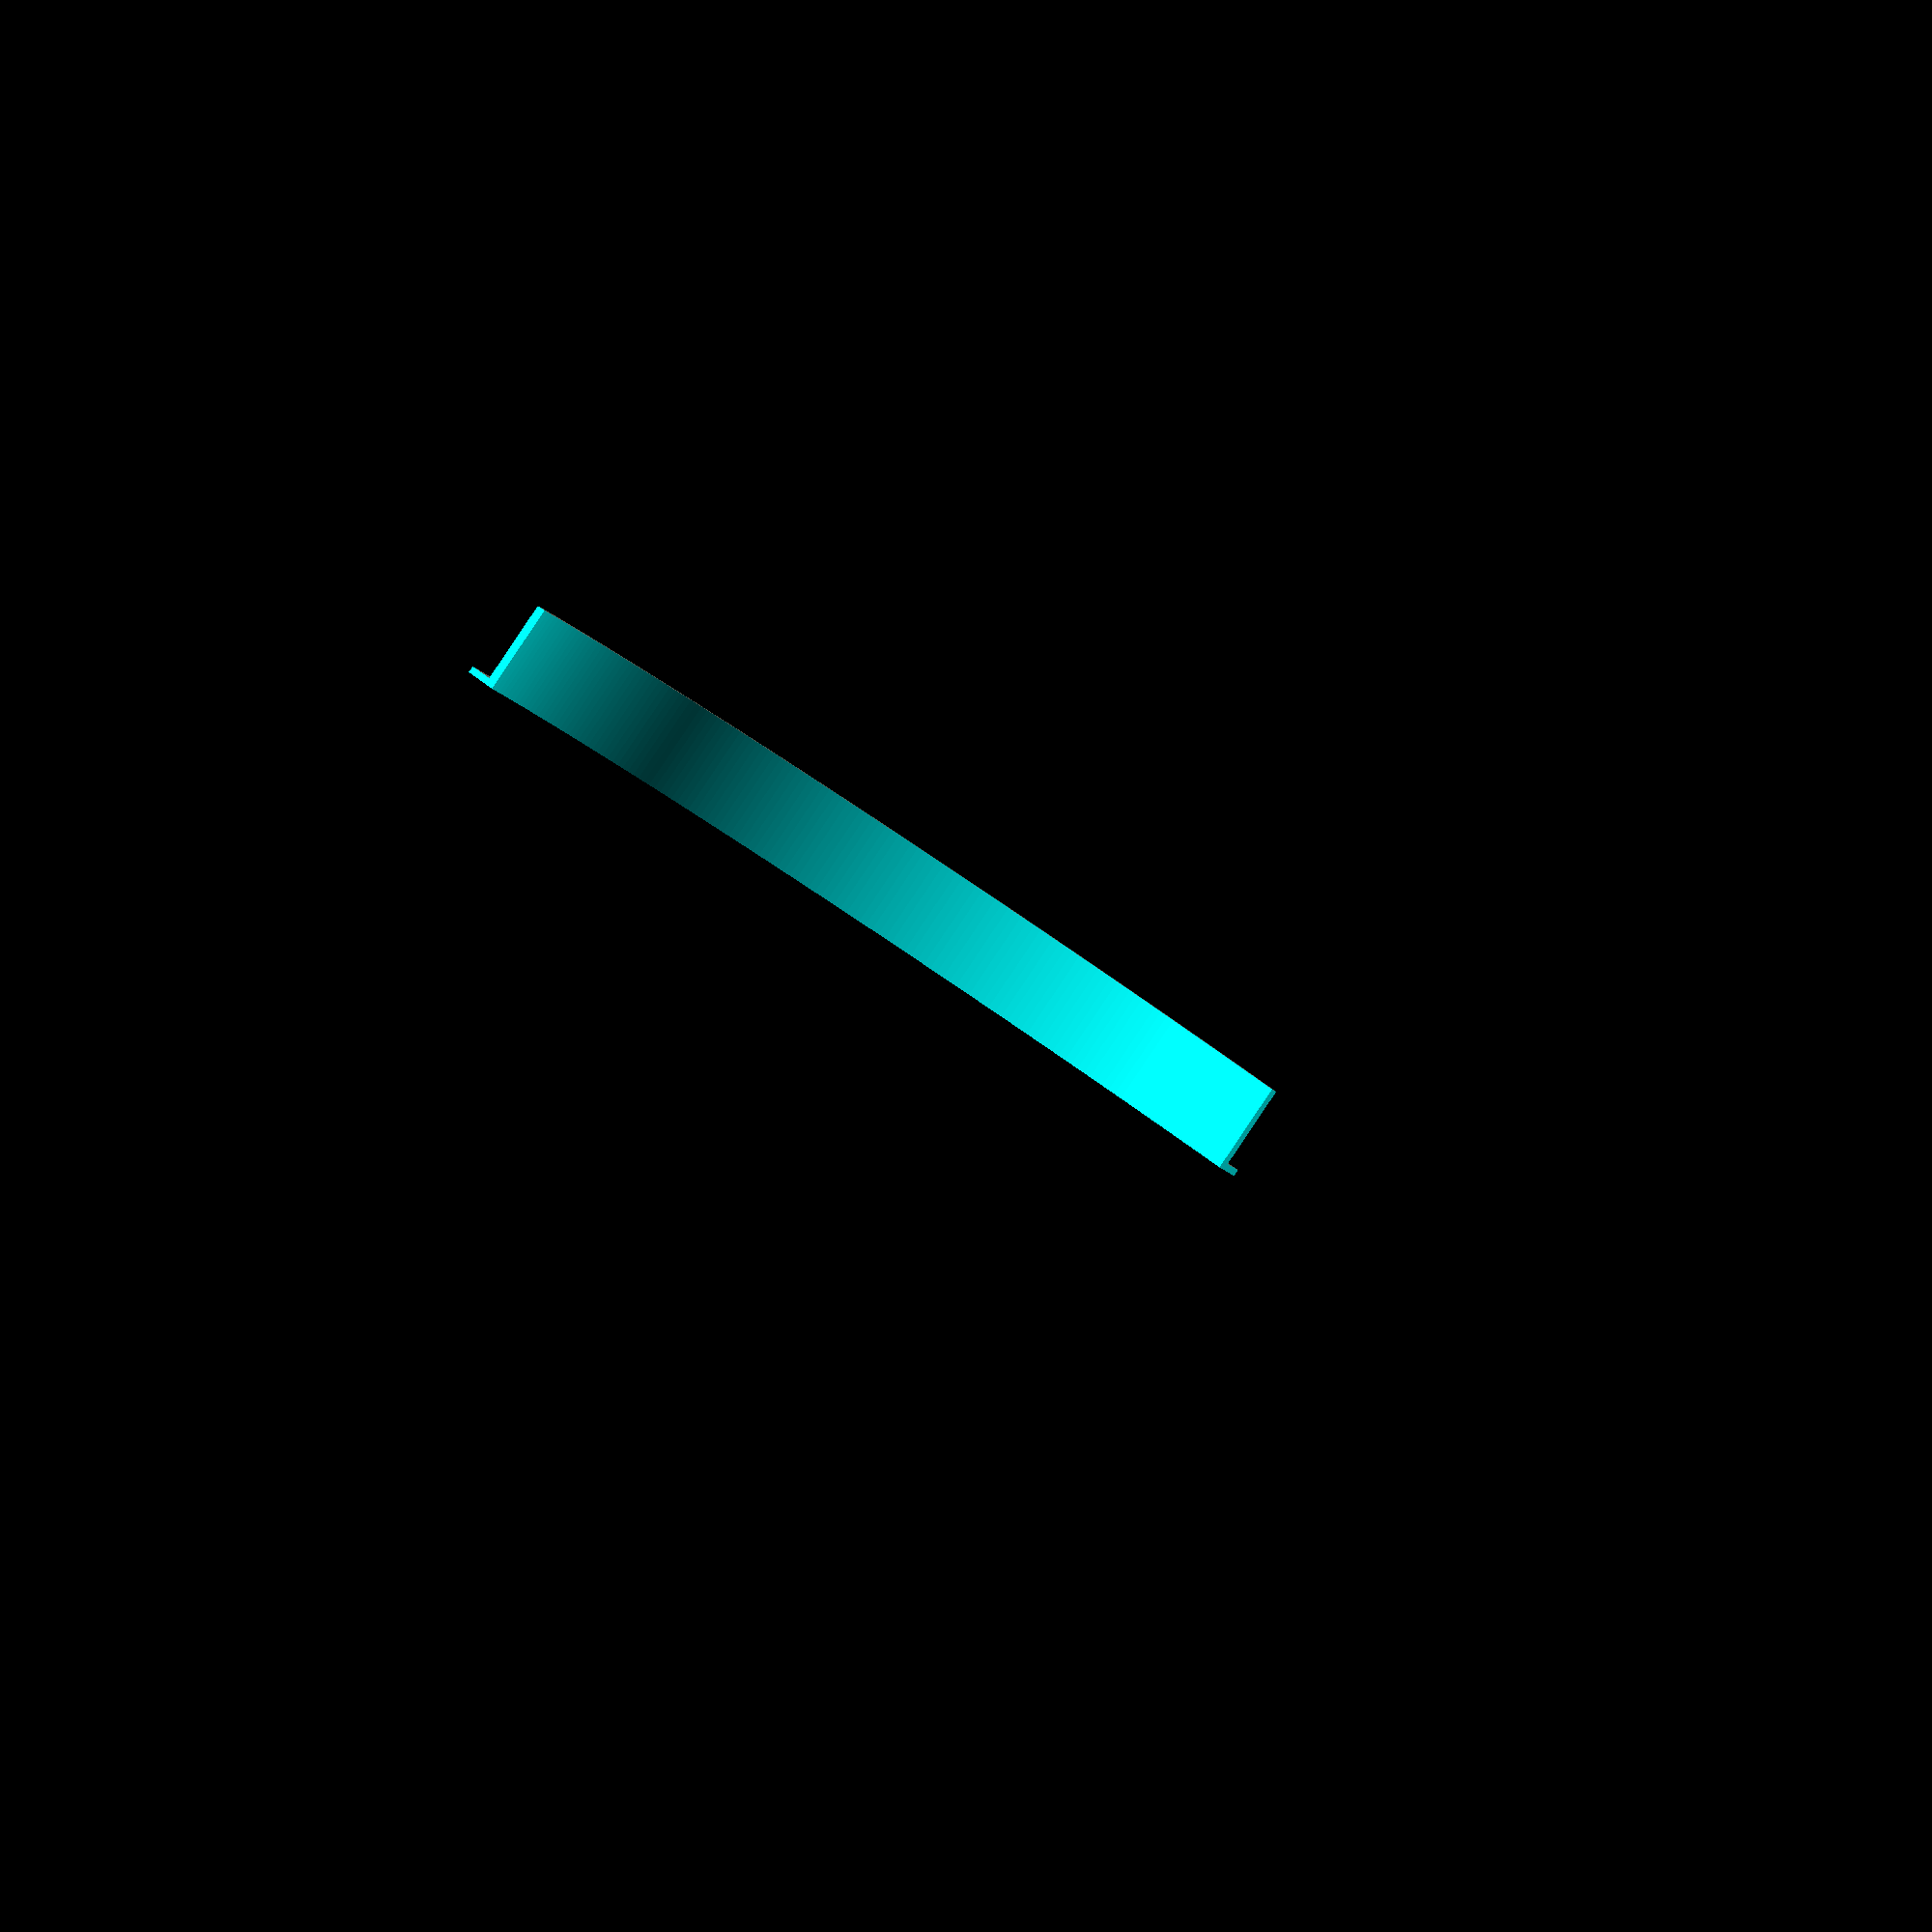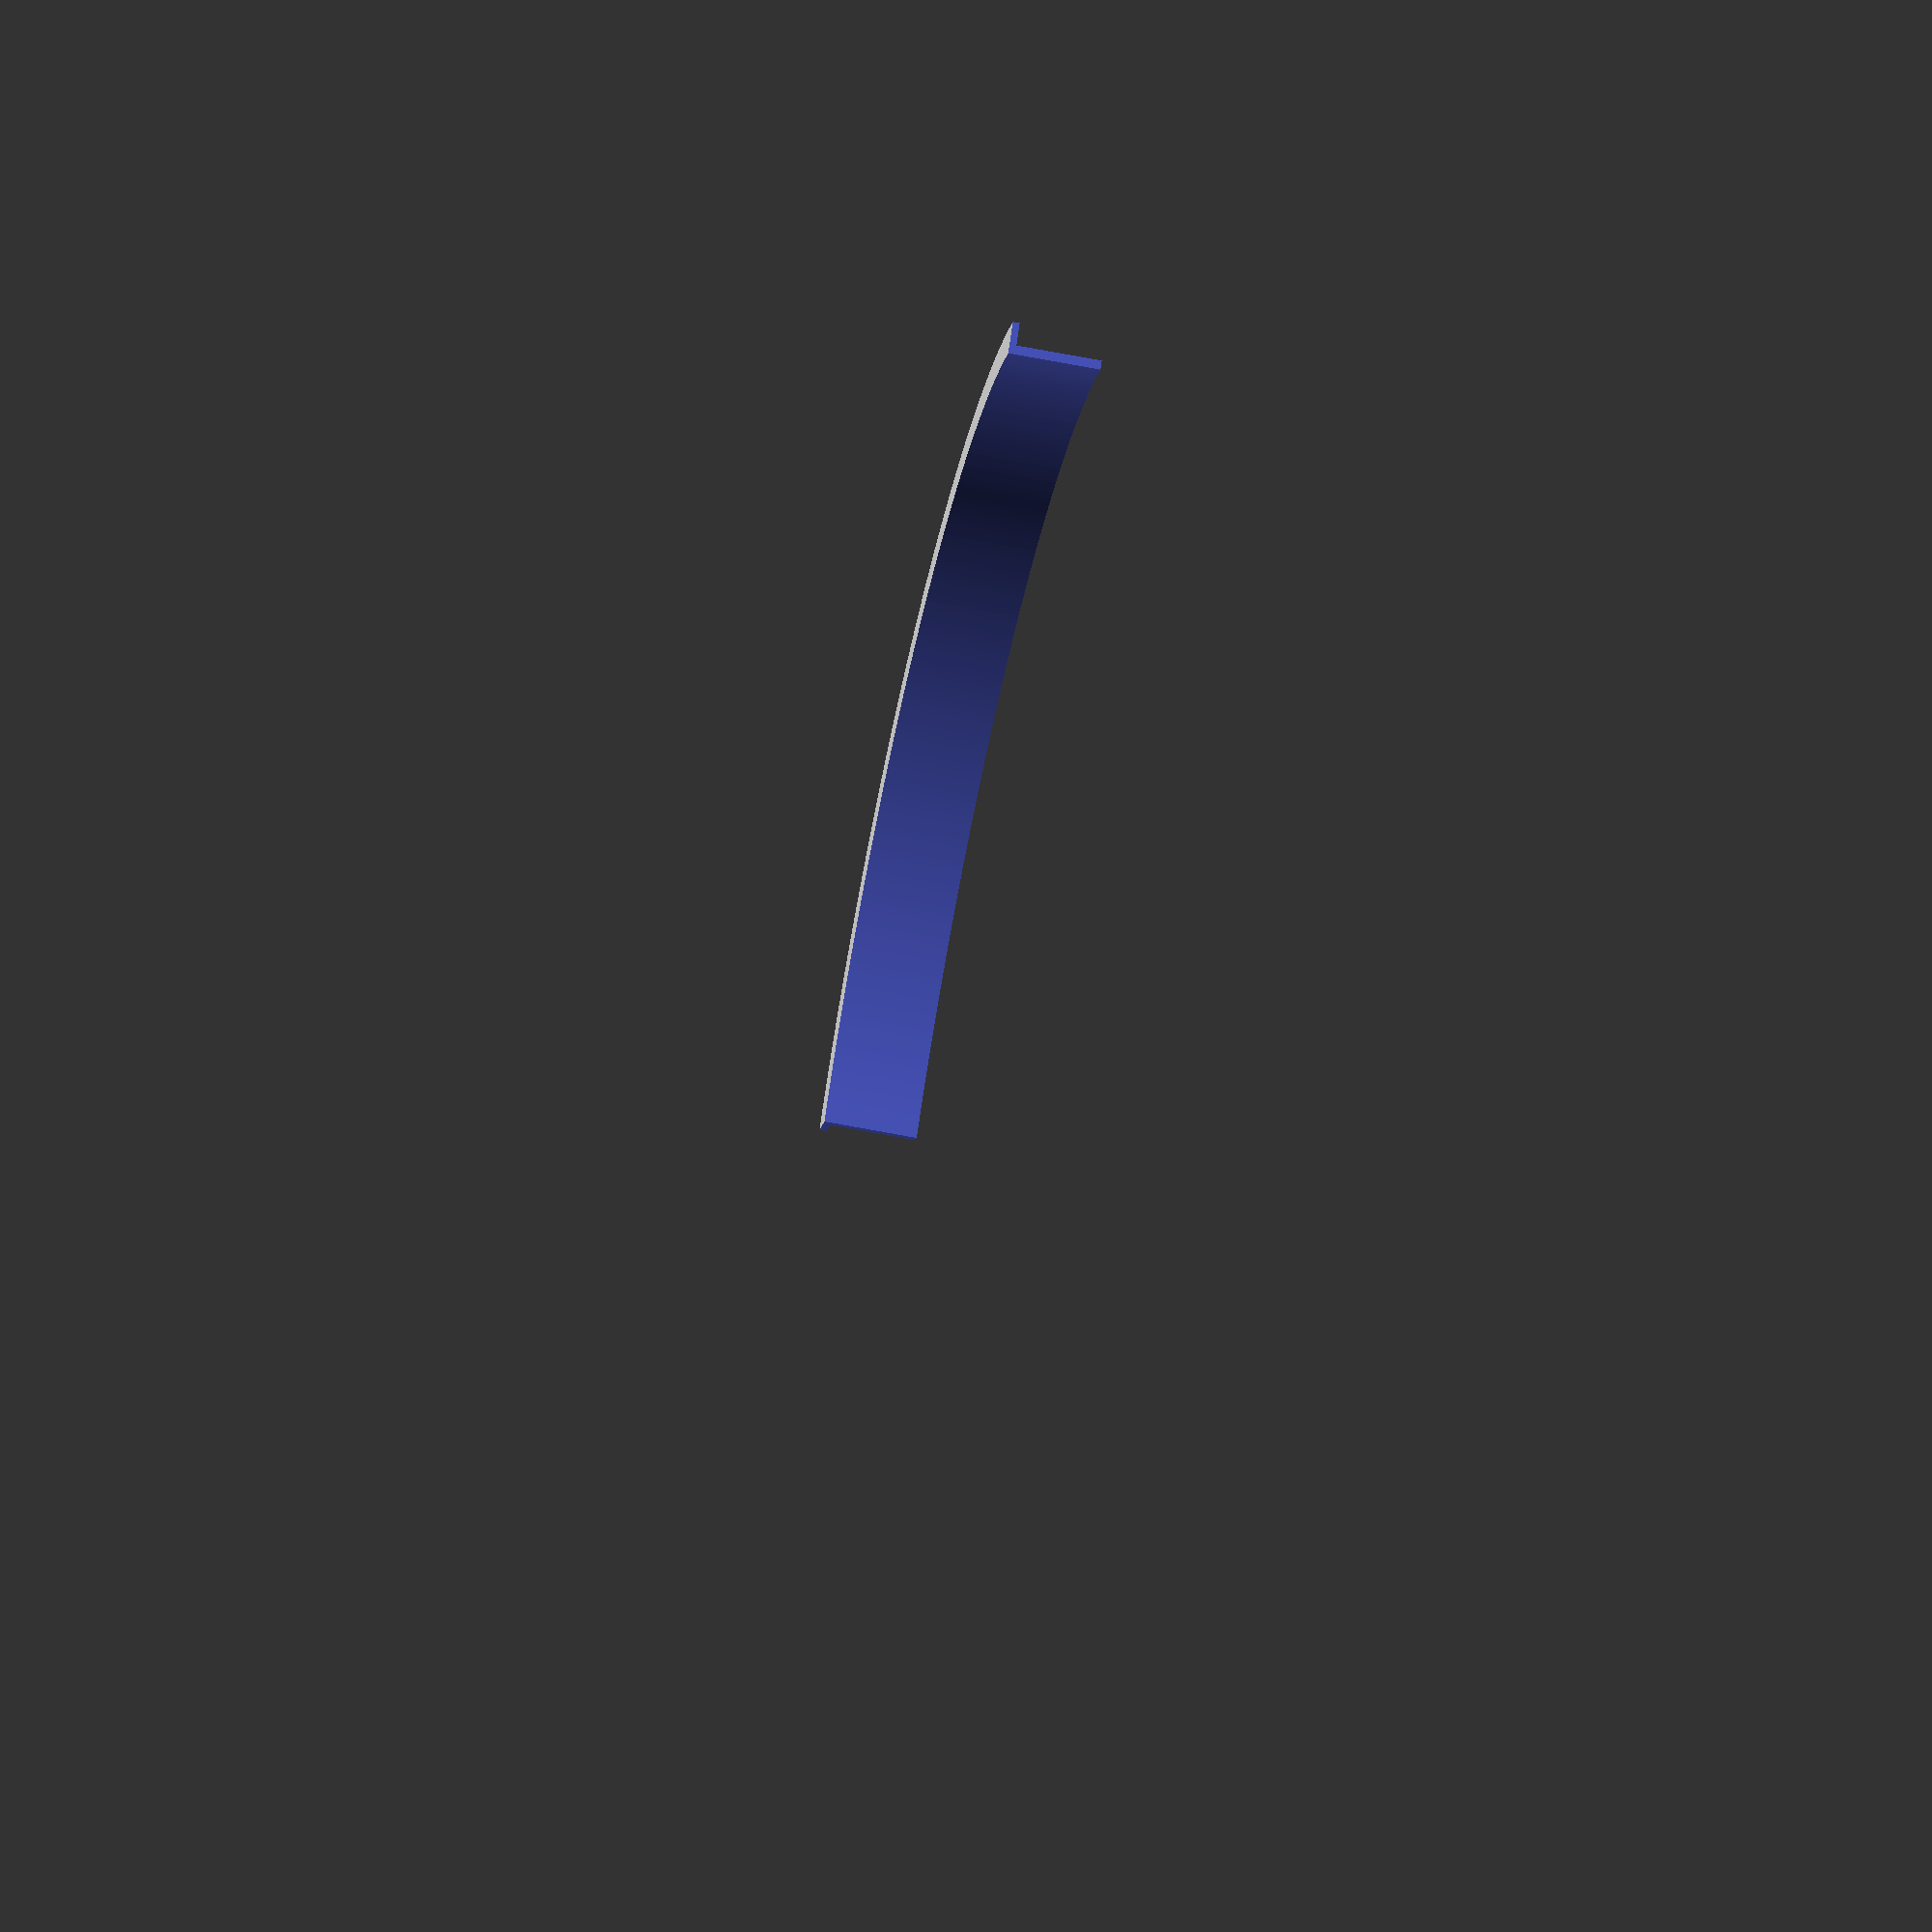
<openscad>
$fn=512;
difference(){
union(){
cylinder(r=135+2,h=20);
translate([0,0,18.5])
cylinder(r=135+2+5,h=1.5);
}
translate([0,0,-5])
cylinder(r=135,h=30);
translate([0,-190,-1])
cube([200,200*2,50]);
translate([-190,0,-1])
cube([200*2,200,50]);
}

</openscad>
<views>
elev=87.3 azim=148.0 roll=146.1 proj=o view=wireframe
elev=238.5 azim=312.8 roll=101.8 proj=o view=wireframe
</views>
